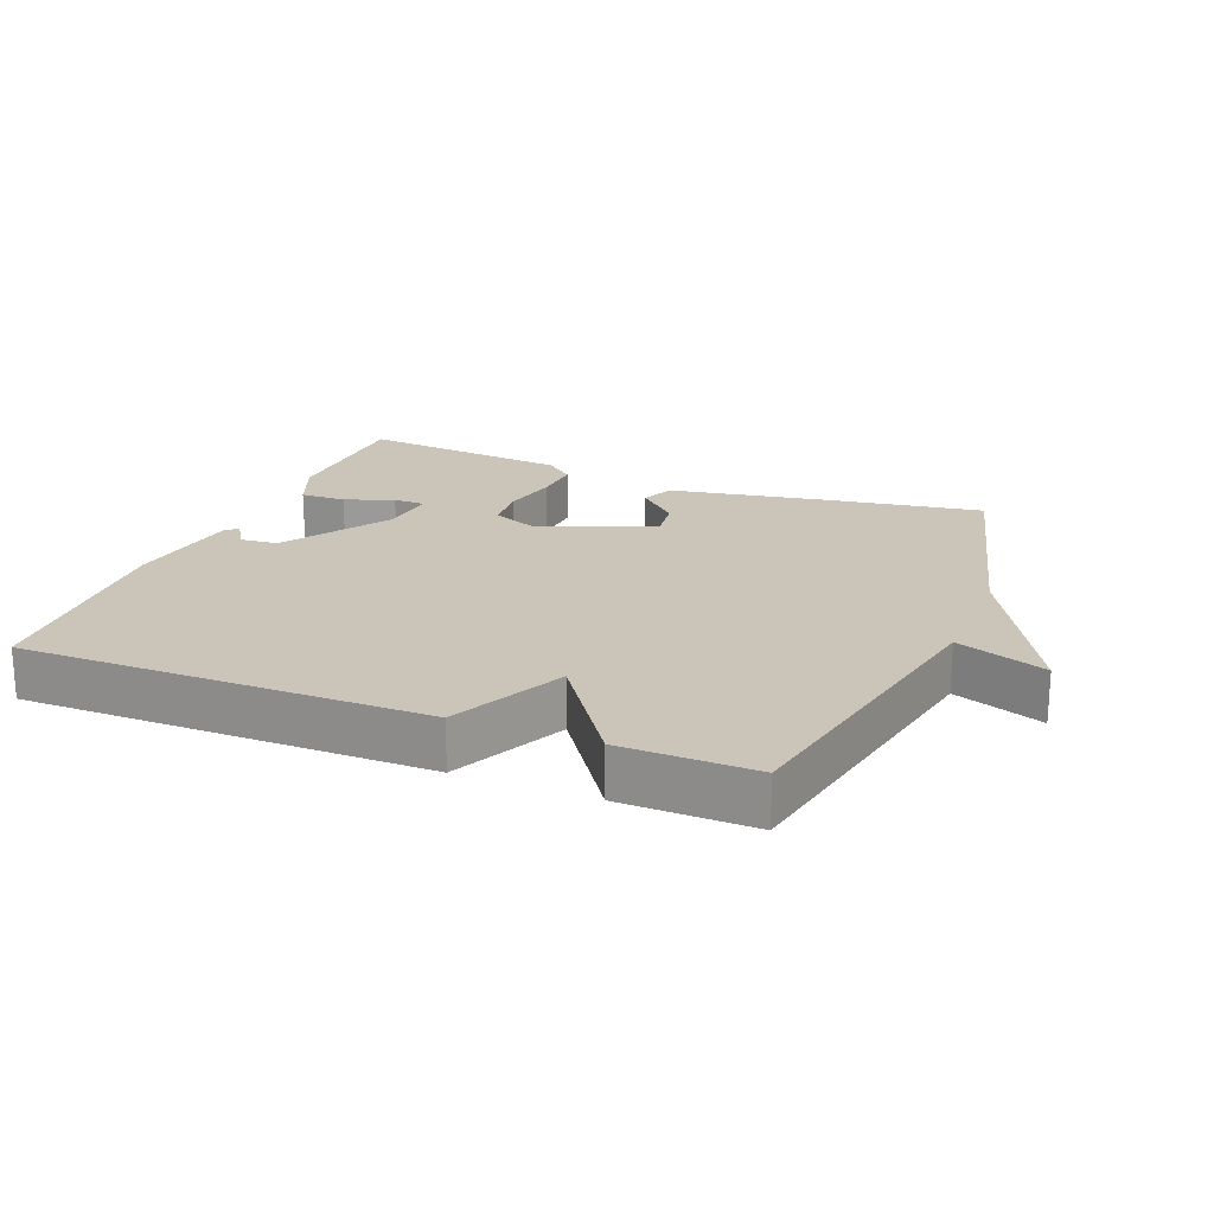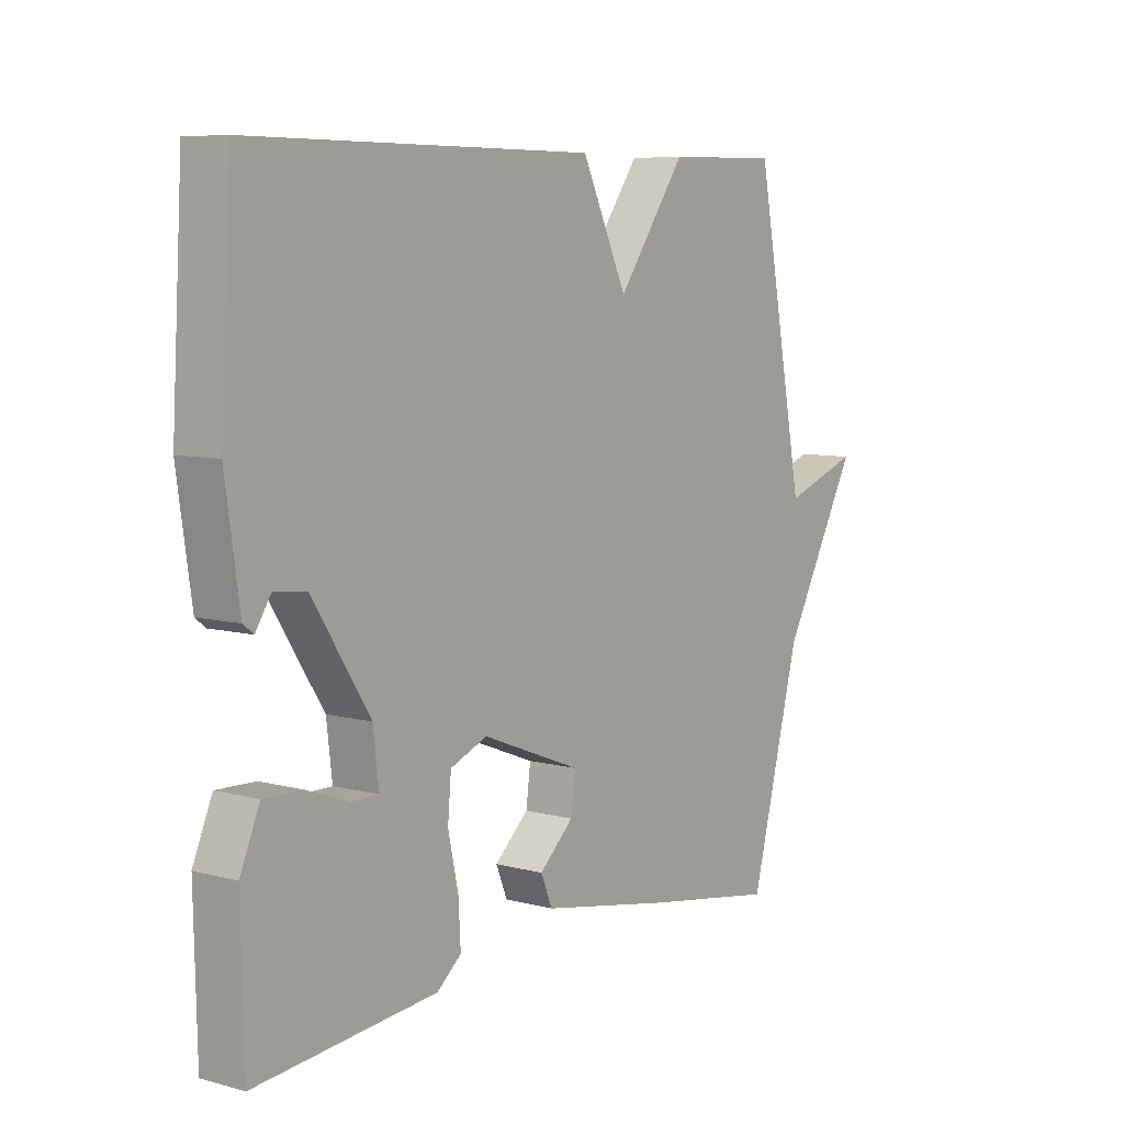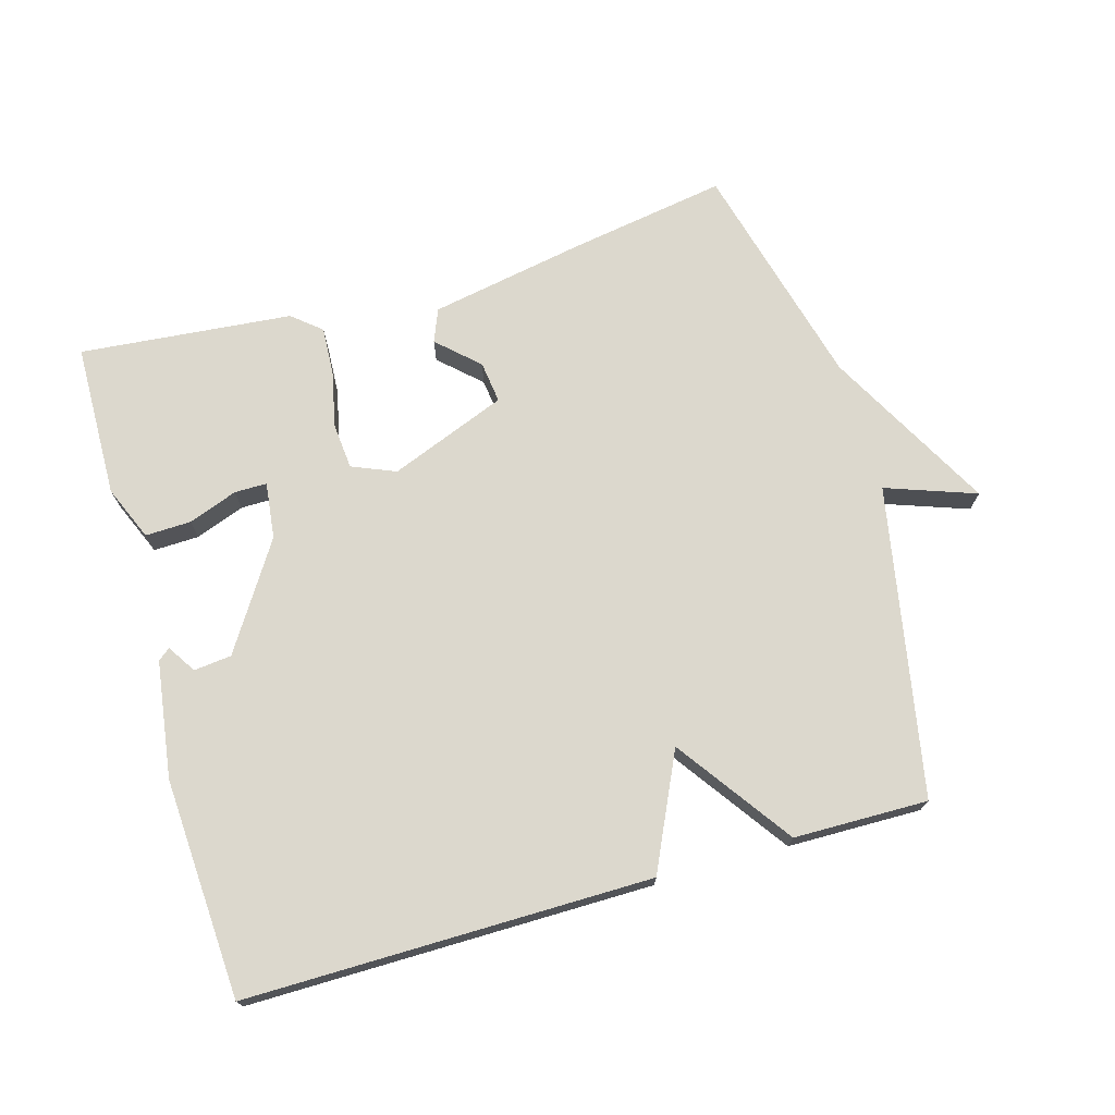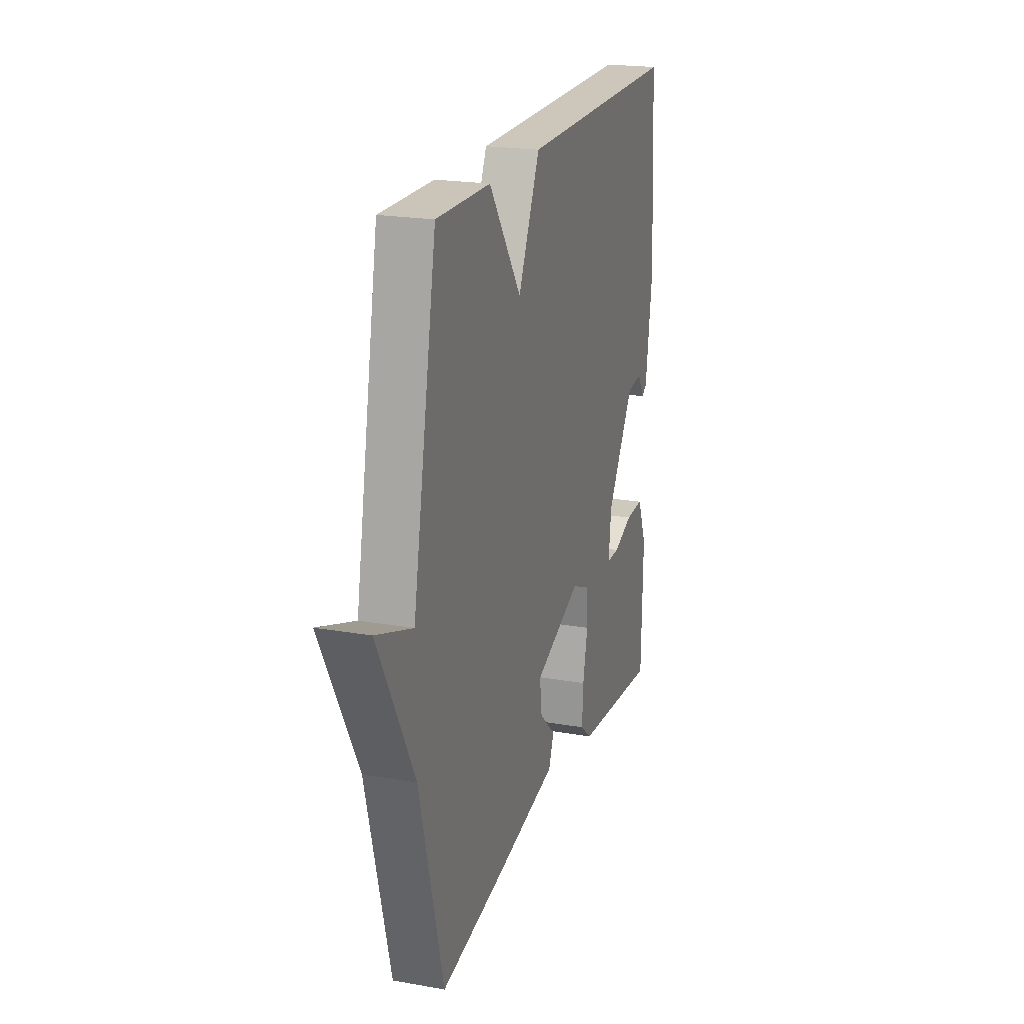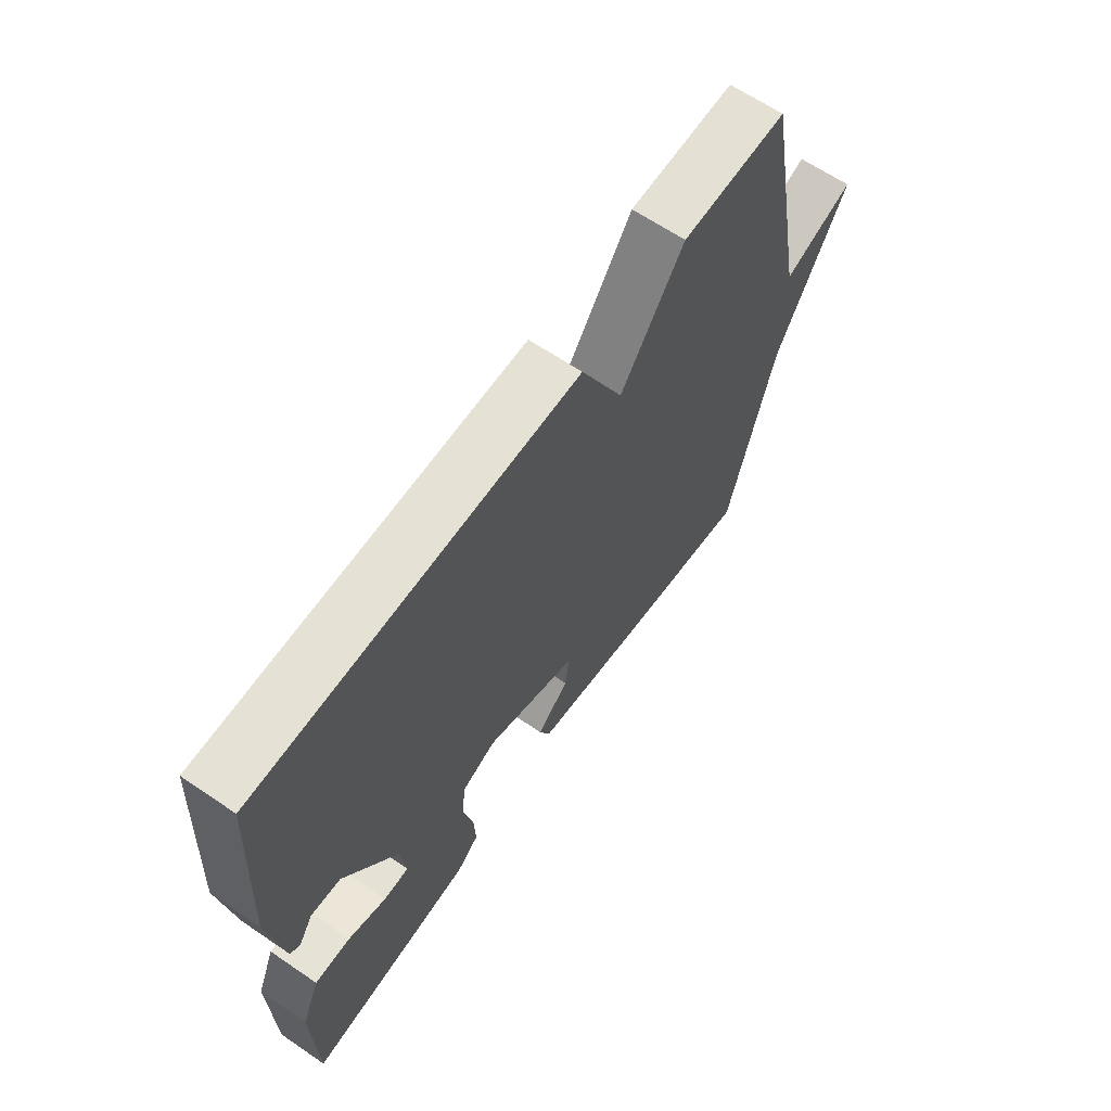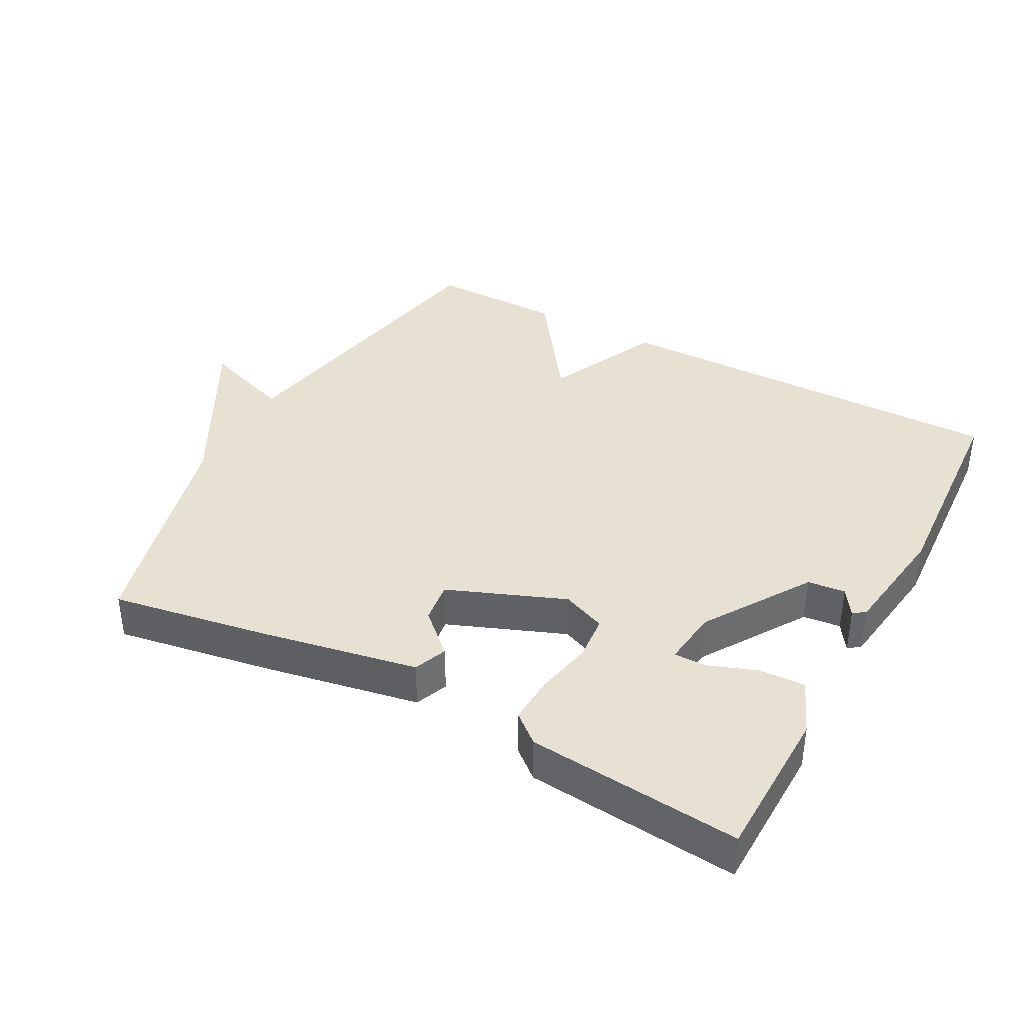
<metadata>
{"format":"obj","ext":"obj","renderer":"f3d","projection":"perspective","resolution":1024,"background":"white","views":[{"elev":20.5,"azim":22.1,"up":"+Y"},{"elev":7.5,"azim":-52.9,"up":"+Z"},{"elev":72.4,"azim":-16.1,"up":"+Y"},{"elev":21.1,"azim":107.4,"up":"+Z"},{"elev":64.6,"azim":-55.6,"up":"+Z"},{"elev":38.6,"azim":-151.8,"up":"+Y"}]}
</metadata>
<code>
v 0.5 0.07 0.5
v 0.588 0.07 0.04
v 0.722 0.07 0.088
v 0.588 0.07 -0.16
v 0.5 0.07 -0.5
v 0.265 0.07 -0.461
v 0.034 0.07 -0.418
v 0.014 0.07 -0.369
v 0.074 0.07 -0.313
v 0.082 0.07 -0.251
v -0.092 0.07 -0.183
v -0.157 0.07 -0.21
v -0.163 0.07 -0.279
v -0.145 0.07 -0.362
v -0.141 0.07 -0.434
v -0.184 0.07 -0.47
v -0.5 0.07 -0.5
v -0.505 0.07 -0.27
v -0.471 0.07 -0.189
v -0.403 0.07 -0.191
v -0.33 0.07 -0.218
v -0.282 0.07 -0.218
v -0.292 0.07 -0.134
v -0.393 0.07 0.023
v -0.449 0.07 0.029
v -0.476 0.07 -0.013
v -0.494 0.07 0.001
v -0.519 0.07 0.174
v -0.5 0.07 0.5
v 0.101 0.07 0.497
v 0.181 0.07 0.327
v 0.301 0.07 0.497
v 0.5 0 0.5
v 0.588 0 0.04
v 0.722 0 0.088
v 0.588 0 -0.16
v 0.5 0 -0.5
v 0.265 0 -0.461
v 0.034 0 -0.418
v 0.014 0 -0.369
v 0.074 0 -0.313
v 0.082 0 -0.251
v -0.092 0 -0.183
v -0.157 0 -0.21
v -0.163 0 -0.279
v -0.145 0 -0.362
v -0.141 0 -0.434
v -0.184 0 -0.47
v -0.5 0 -0.5
v -0.505 0 -0.27
v -0.471 0 -0.189
v -0.403 0 -0.191
v -0.33 0 -0.218
v -0.282 0 -0.218
v -0.292 0 -0.134
v -0.393 0 0.023
v -0.449 0 0.029
v -0.476 0 -0.013
v -0.494 0 0.001
v -0.519 0 0.174
v -0.5 0 0.5
v 0.101 0 0.497
v 0.181 0 0.327
v 0.301 0 0.497
f 31 32 1 2
f 28 29 30 31
f 28 31 2
f 25 26 27 28
f 24 25 28 2
f 23 24 2
f 22 23 2
f 19 20 21
f 18 19 21
f 17 18 21
f 16 17 21
f 15 16 21
f 14 15 21
f 13 14 21 22
f 12 13 22
f 11 12 22
f 7 8 9
f 6 7 9
f 5 6 9
f 4 5 9
f 4 9 10
f 3 4 10
f 2 3 10
f 11 22 2
f 2 10 11
f 34 33 64 63
f 63 62 61 60
f 34 63 60
f 60 59 58 57
f 34 60 57 56
f 34 56 55
f 34 55 54
f 53 52 51
f 53 51 50
f 53 50 49
f 53 49 48
f 53 48 47
f 53 47 46
f 54 53 46 45
f 54 45 44
f 54 44 43
f 41 40 39
f 41 39 38
f 41 38 37
f 41 37 36
f 42 41 36
f 42 36 35
f 42 35 34
f 34 54 43
f 43 42 34
f 1 33 34 2
f 2 34 35 3
f 3 35 36 4
f 4 36 37 5
f 5 37 38 6
f 6 38 39 7
f 7 39 40 8
f 8 40 41 9
f 9 41 42 10
f 10 42 43 11
f 11 43 44 12
f 12 44 45 13
f 13 45 46 14
f 14 46 47 15
f 15 47 48 16
f 16 48 49 17
f 17 49 50 18
f 18 50 51 19
f 19 51 52 20
f 20 52 53 21
f 21 53 54 22
f 22 54 55 23
f 23 55 56 24
f 24 56 57 25
f 25 57 58 26
f 26 58 59 27
f 27 59 60 28
f 28 60 61 29
f 29 61 62 30
f 30 62 63 31
f 31 63 64 32
f 32 64 33 1

</code>
